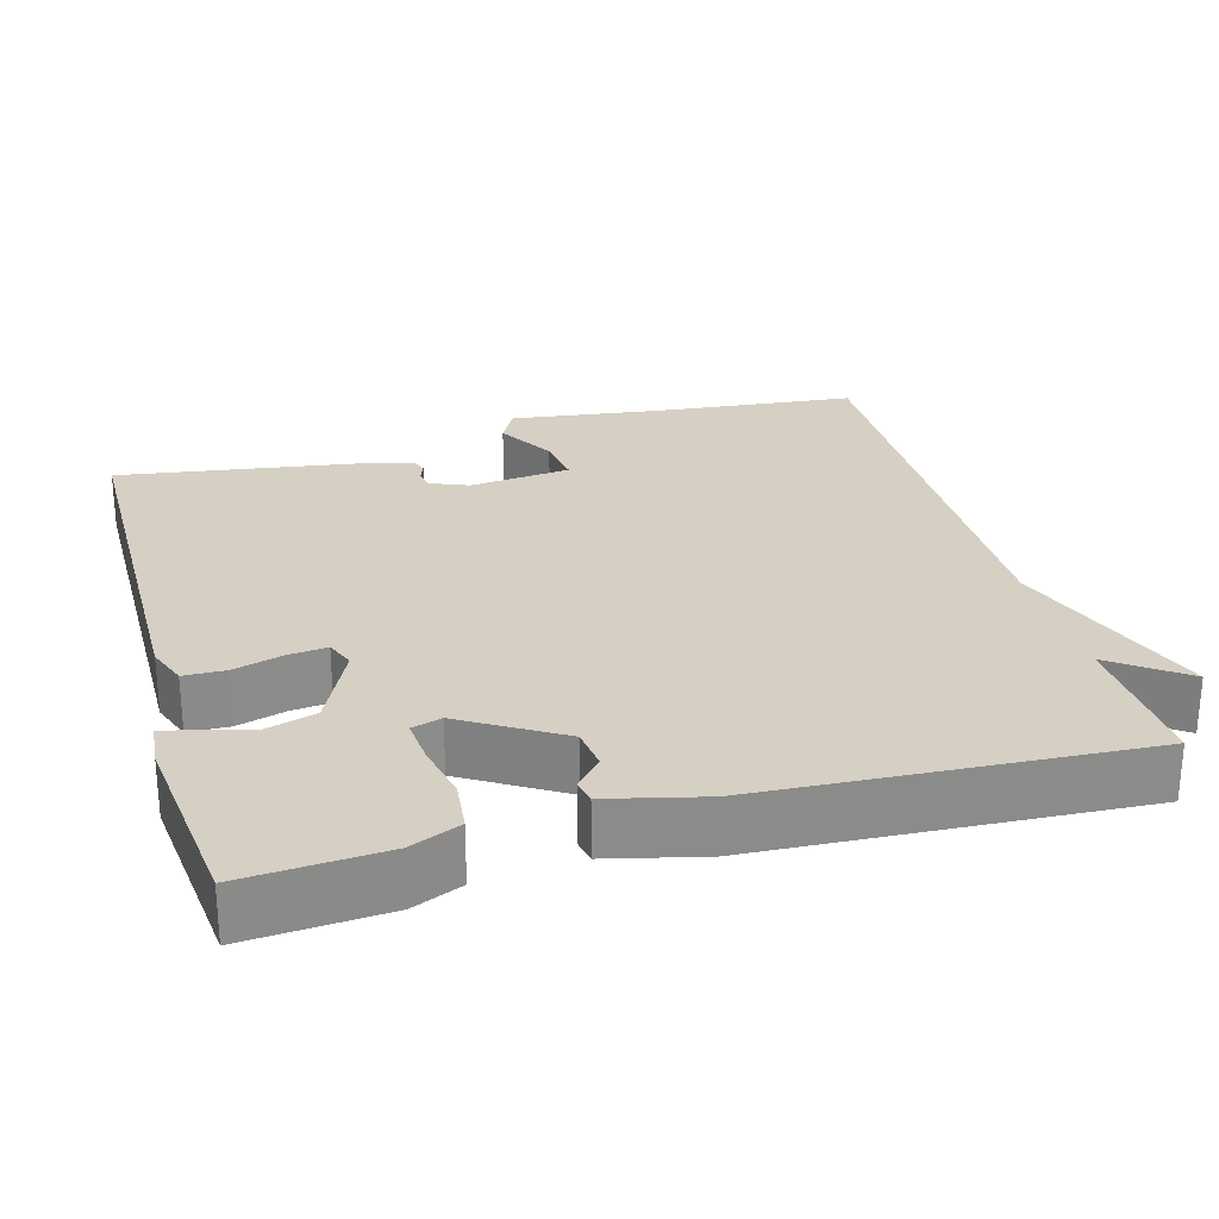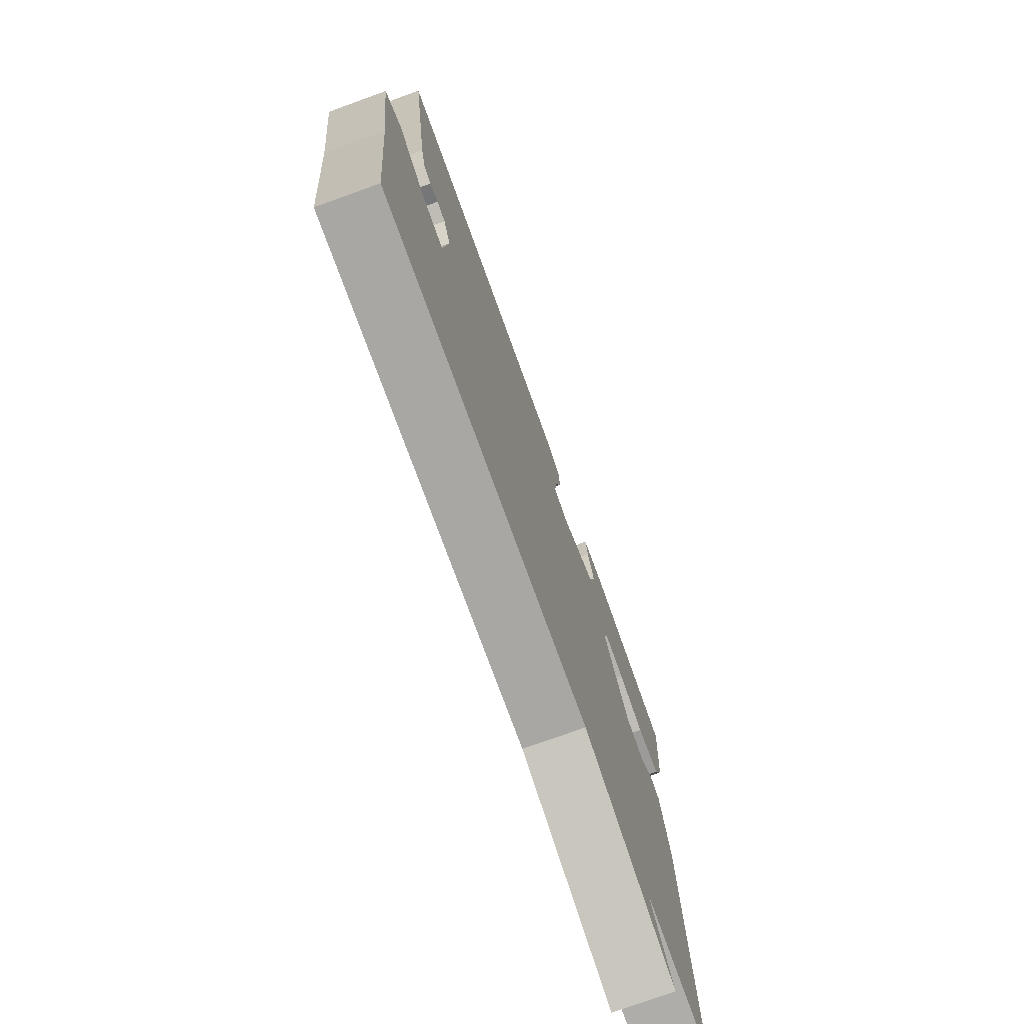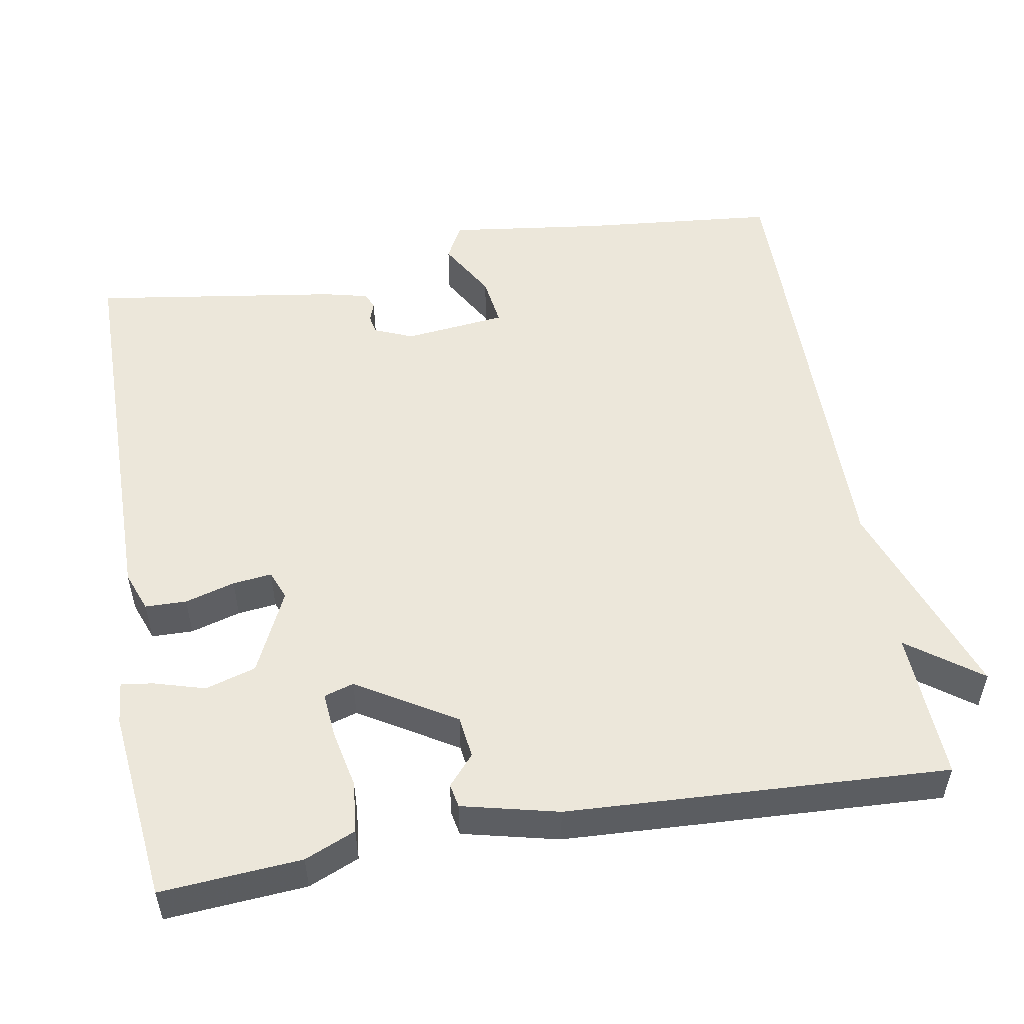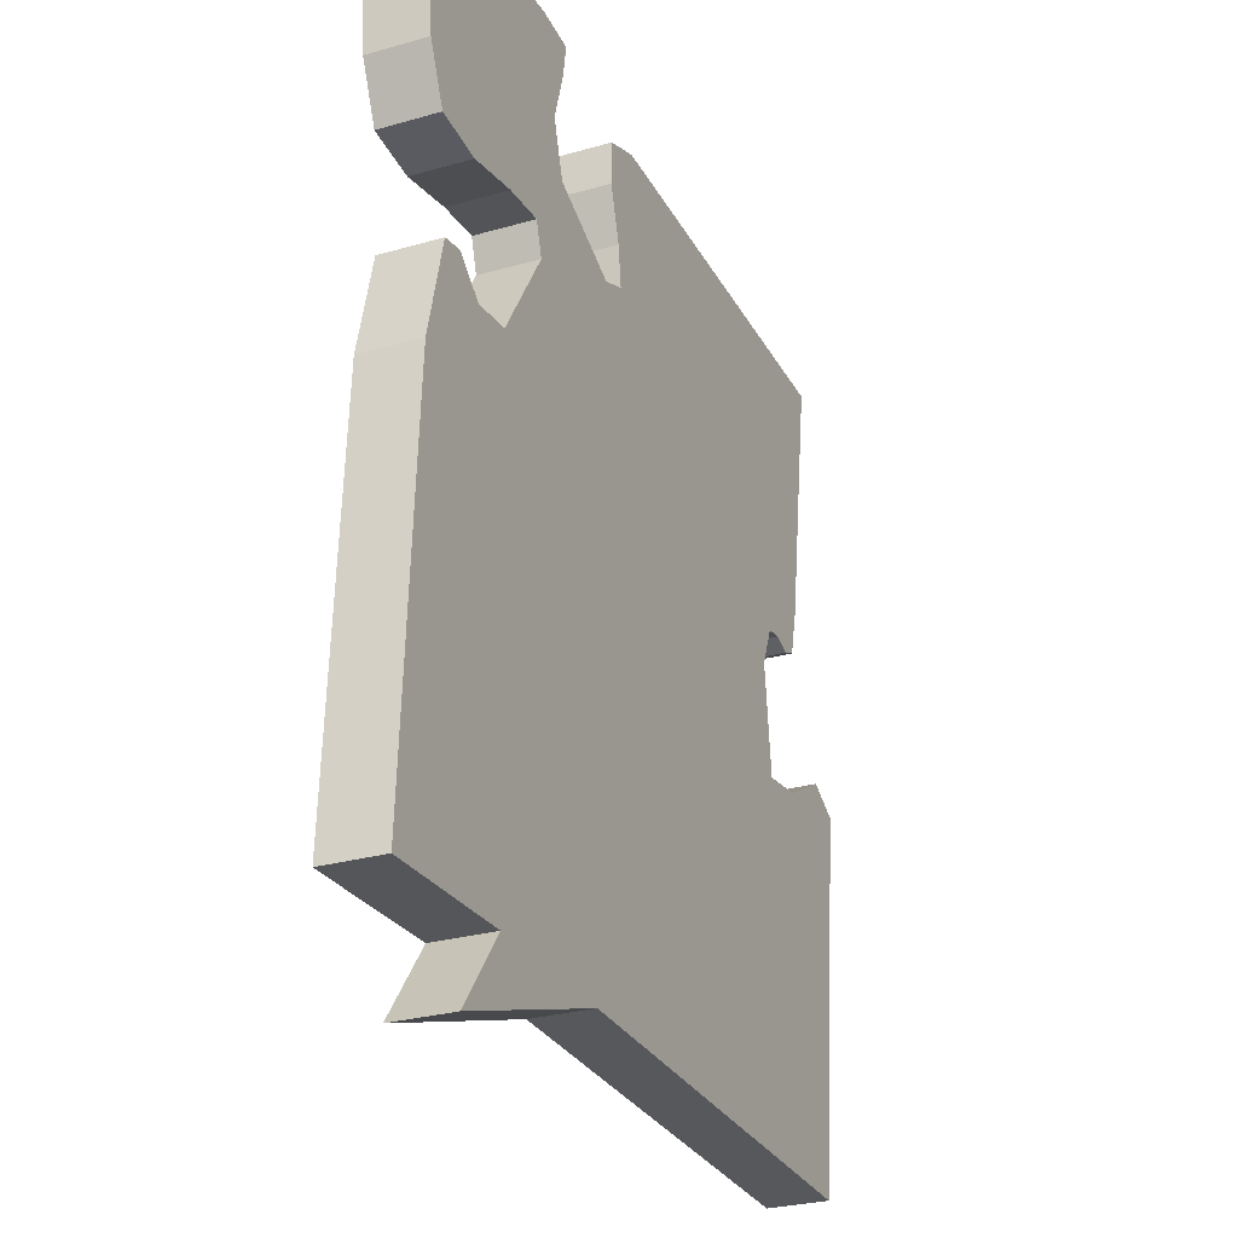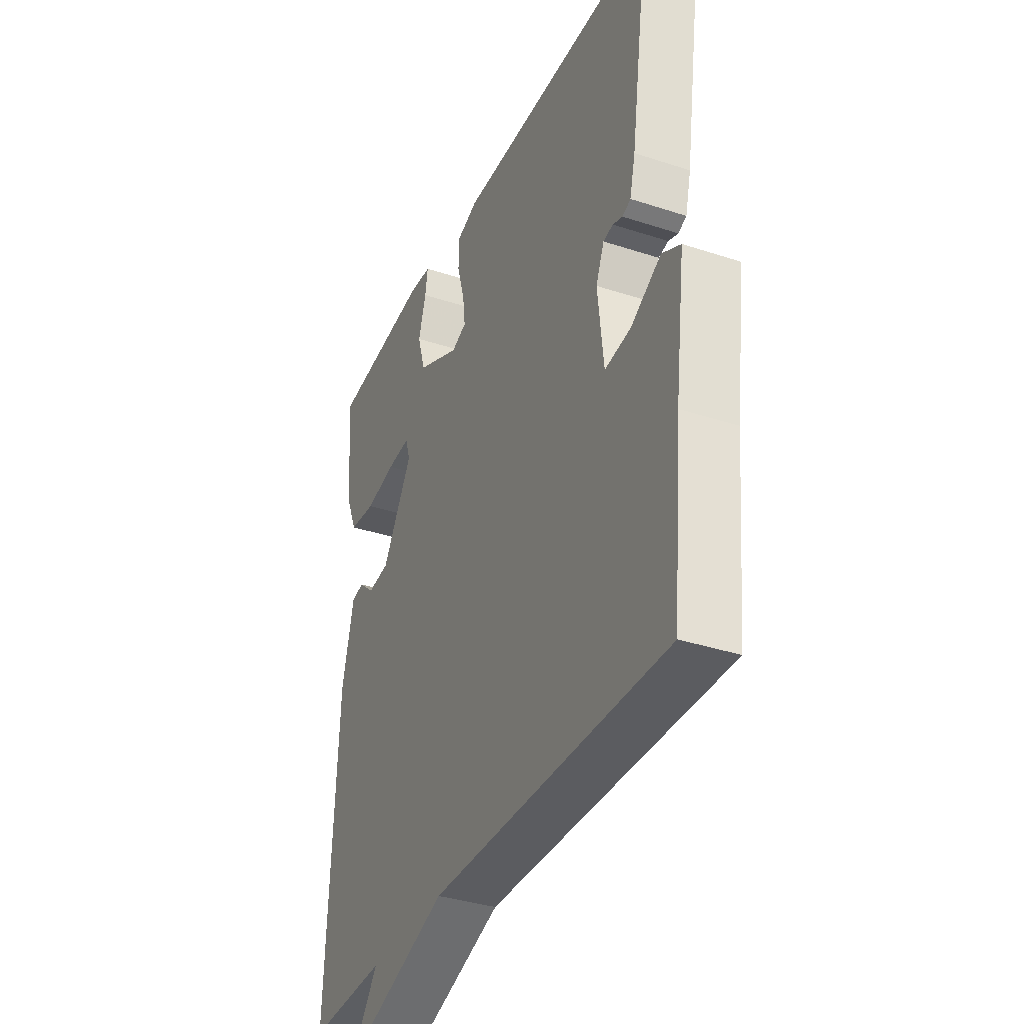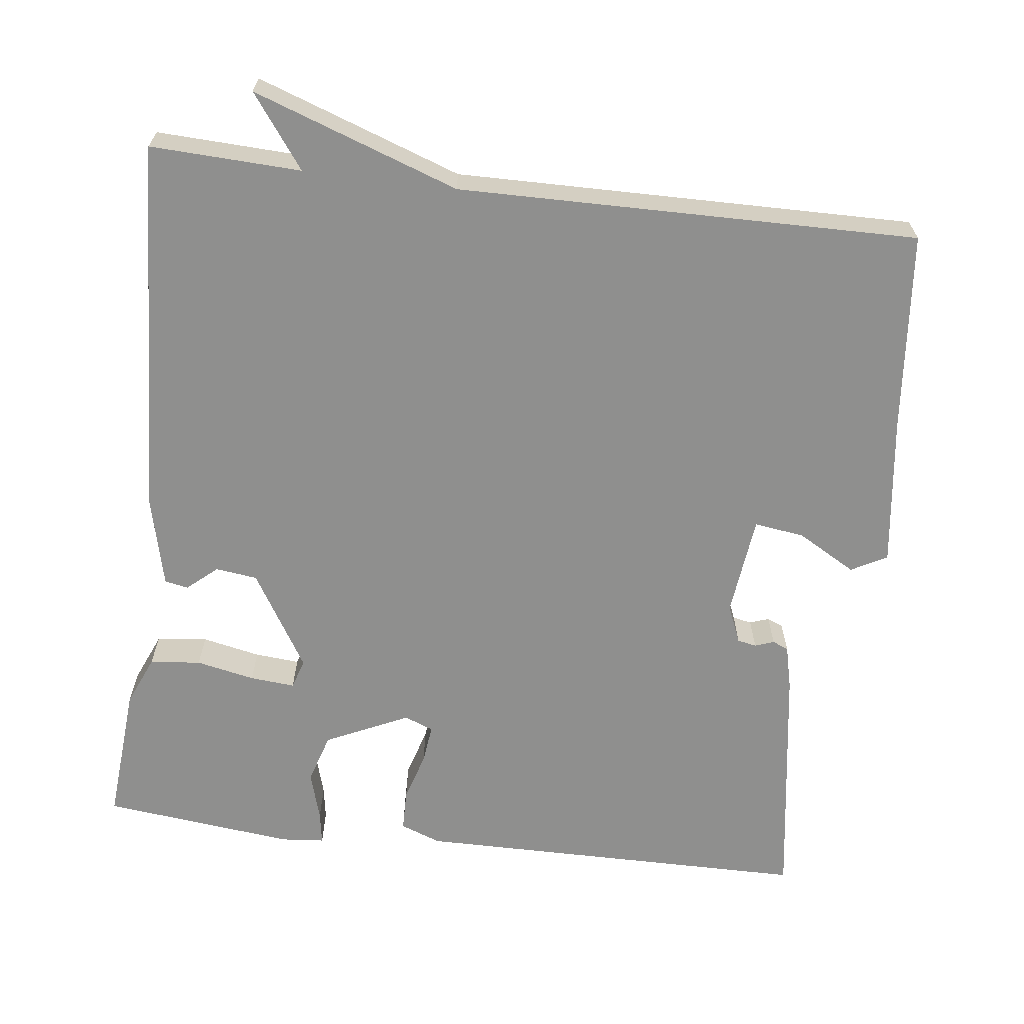
<metadata>
{"format":"obj","ext":"obj","renderer":"f3d","projection":"perspective","resolution":1024,"background":"white","views":[{"elev":26.4,"azim":74.5,"up":"+Y"},{"elev":-75.1,"azim":-70.1,"up":"+Z"},{"elev":52.3,"azim":80.1,"up":"+Y"},{"elev":-28.0,"azim":113.5,"up":"+Z"},{"elev":-35.6,"azim":-113.5,"up":"+Z"},{"elev":-65.1,"azim":173.0,"up":"+Y"}]}
</metadata>
<code>
v 0.5 0.07 -0.5
v 0.303 0.07 -0.492
v 0.373 0.07 -0.587
v 0.103 0.07 -0.492
v -0.5 0.07 -0.5
v -0.525 0.07 -0.24
v -0.551 0.07 -0.04
v -0.504 0.07 -0.015
v -0.427 0.07 -0.059
v -0.361 0.07 -0.068
v -0.346 0.07 0.065
v -0.367 0.07 0.115
v -0.392 0.07 0.12
v -0.417 0.07 0.111
v -0.438 0.07 0.12
v -0.452 0.07 0.178
v -0.5 0.07 0.5
v 0.021 0.07 0.503
v 0.074 0.07 0.483
v 0.075 0.07 0.429
v 0.056 0.07 0.364
v 0.05 0.07 0.313
v 0.088 0.07 0.298
v 0.197 0.07 0.349
v 0.217 0.07 0.415
v 0.198 0.07 0.48
v 0.191 0.07 0.523
v 0.248 0.07 0.528
v 0.5 0.07 0.5
v 0.486 0.07 0.317
v 0.458 0.07 0.251
v 0.391 0.07 0.244
v 0.314 0.07 0.26
v 0.255 0.07 0.265
v 0.243 0.07 0.226
v 0.32 0.07 0.099
v 0.375 0.07 0.092
v 0.414 0.07 0.126
v 0.445 0.07 0.12
v 0.475 0.07 -0.005
v 0.5 0 -0.5
v 0.303 0 -0.492
v 0.373 0 -0.587
v 0.103 0 -0.492
v -0.5 0 -0.5
v -0.525 0 -0.24
v -0.551 0 -0.04
v -0.504 0 -0.015
v -0.427 0 -0.059
v -0.361 0 -0.068
v -0.346 0 0.065
v -0.367 0 0.115
v -0.392 0 0.12
v -0.417 0 0.111
v -0.438 0 0.12
v -0.452 0 0.178
v -0.5 0 0.5
v 0.021 0 0.503
v 0.074 0 0.483
v 0.075 0 0.429
v 0.056 0 0.364
v 0.05 0 0.313
v 0.088 0 0.298
v 0.197 0 0.349
v 0.217 0 0.415
v 0.198 0 0.48
v 0.191 0 0.523
v 0.248 0 0.528
v 0.5 0 0.5
v 0.486 0 0.317
v 0.458 0 0.251
v 0.391 0 0.244
v 0.314 0 0.26
v 0.255 0 0.265
v 0.243 0 0.226
v 0.32 0 0.099
v 0.375 0 0.092
v 0.414 0 0.126
v 0.445 0 0.12
v 0.475 0 -0.005
f 40 1 2
f 39 40 2
f 38 39 2
f 37 38 2
f 36 37 2
f 35 36 2
f 31 32 33
f 30 31 33
f 29 30 33
f 28 29 33
f 27 28 33
f 26 27 33
f 25 26 33
f 24 25 33 34
f 23 24 34 35
f 19 20 21
f 18 19 21
f 17 18 21
f 16 17 21
f 15 16 21
f 14 15 21
f 13 14 21
f 12 13 21 22
f 23 35 2
f 22 23 2
f 12 22 2
f 11 12 2
f 6 7 8 9
f 6 9 10
f 5 6 10
f 4 5 10
f 4 10 11
f 3 4 11
f 2 3 11
f 42 41 80
f 42 80 79
f 42 79 78
f 42 78 77
f 42 77 76
f 42 76 75
f 73 72 71
f 73 71 70
f 73 70 69
f 73 69 68
f 73 68 67
f 73 67 66
f 73 66 65
f 74 73 65 64
f 75 74 64 63
f 61 60 59
f 61 59 58
f 61 58 57
f 61 57 56
f 61 56 55
f 61 55 54
f 61 54 53
f 62 61 53 52
f 42 75 63
f 42 63 62
f 42 62 52
f 42 52 51
f 49 48 47 46
f 50 49 46
f 50 46 45
f 50 45 44
f 51 50 44
f 51 44 43
f 51 43 42
f 1 41 42 2
f 2 42 43 3
f 3 43 44 4
f 4 44 45 5
f 5 45 46 6
f 6 46 47 7
f 7 47 48 8
f 8 48 49 9
f 9 49 50 10
f 10 50 51 11
f 11 51 52 12
f 12 52 53 13
f 13 53 54 14
f 14 54 55 15
f 15 55 56 16
f 16 56 57 17
f 17 57 58 18
f 18 58 59 19
f 19 59 60 20
f 20 60 61 21
f 21 61 62 22
f 22 62 63 23
f 23 63 64 24
f 24 64 65 25
f 25 65 66 26
f 26 66 67 27
f 27 67 68 28
f 28 68 69 29
f 29 69 70 30
f 30 70 71 31
f 31 71 72 32
f 32 72 73 33
f 33 73 74 34
f 34 74 75 35
f 35 75 76 36
f 36 76 77 37
f 37 77 78 38
f 38 78 79 39
f 39 79 80 40
f 40 80 41 1

</code>
